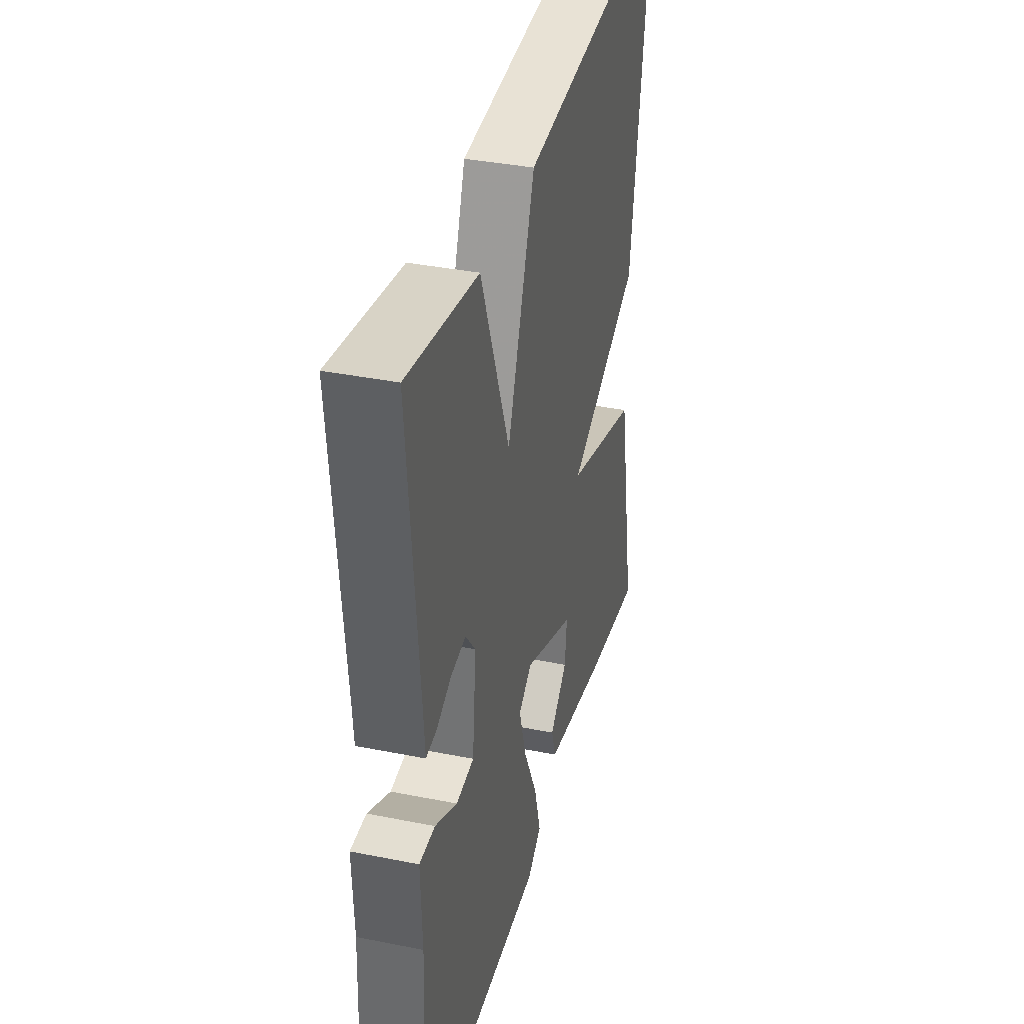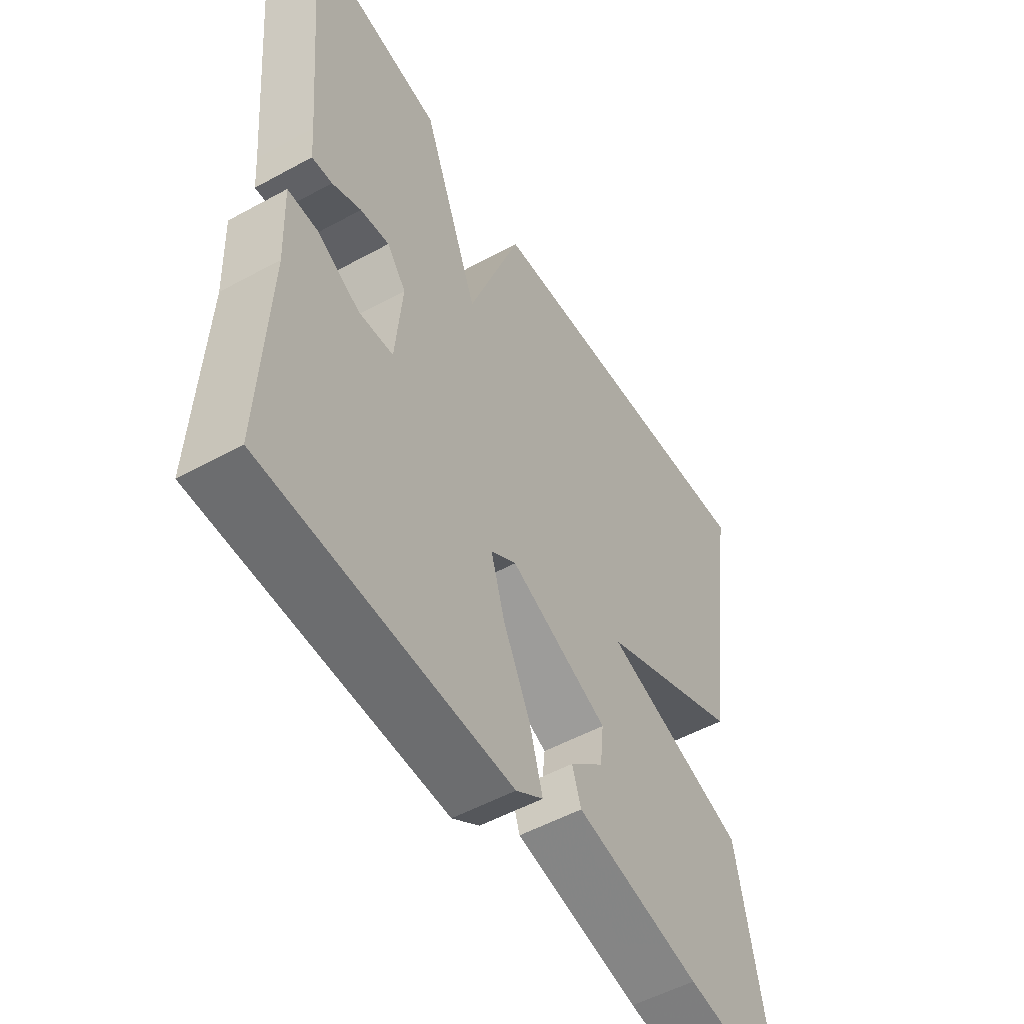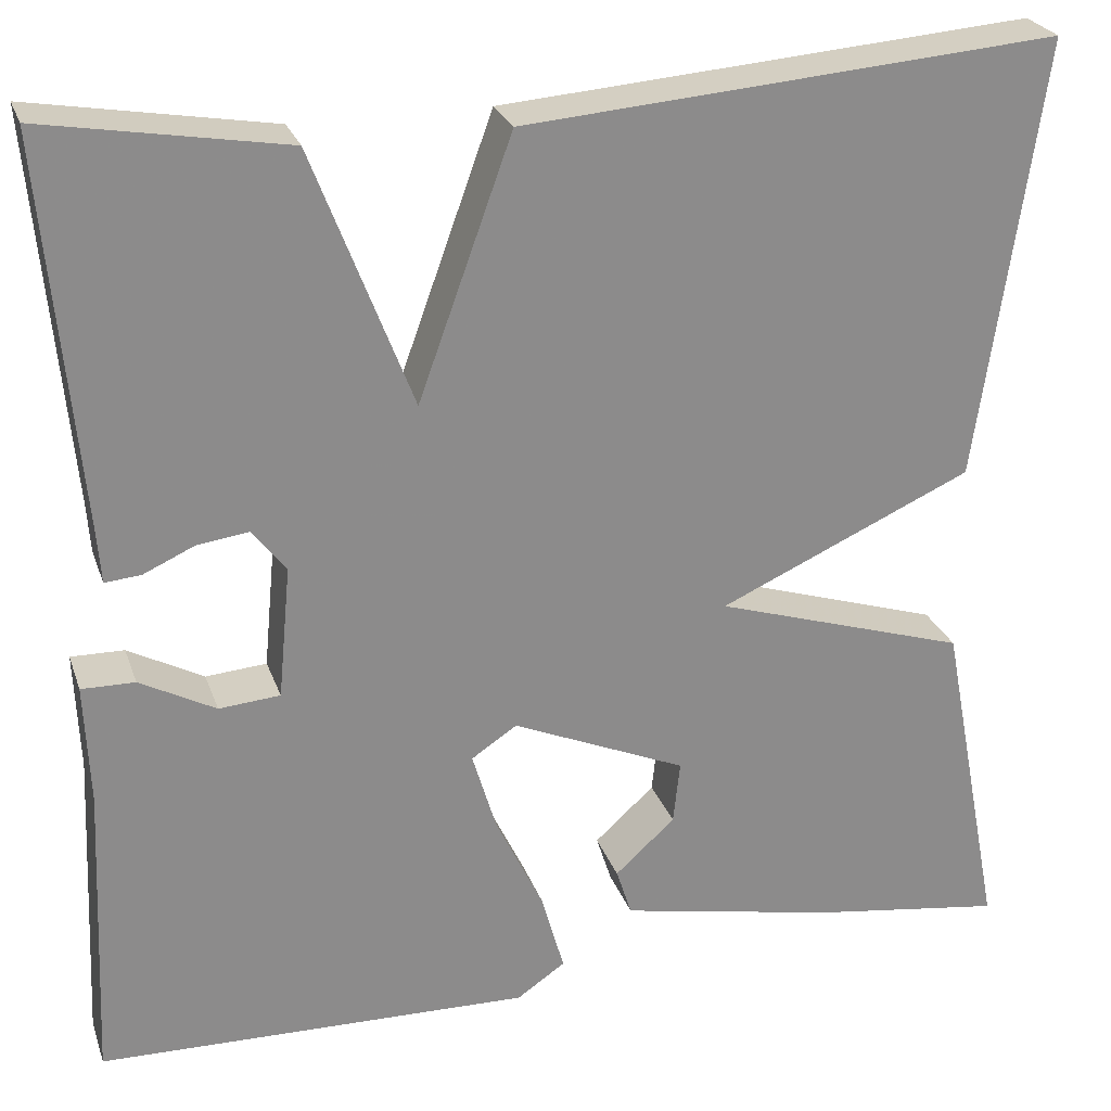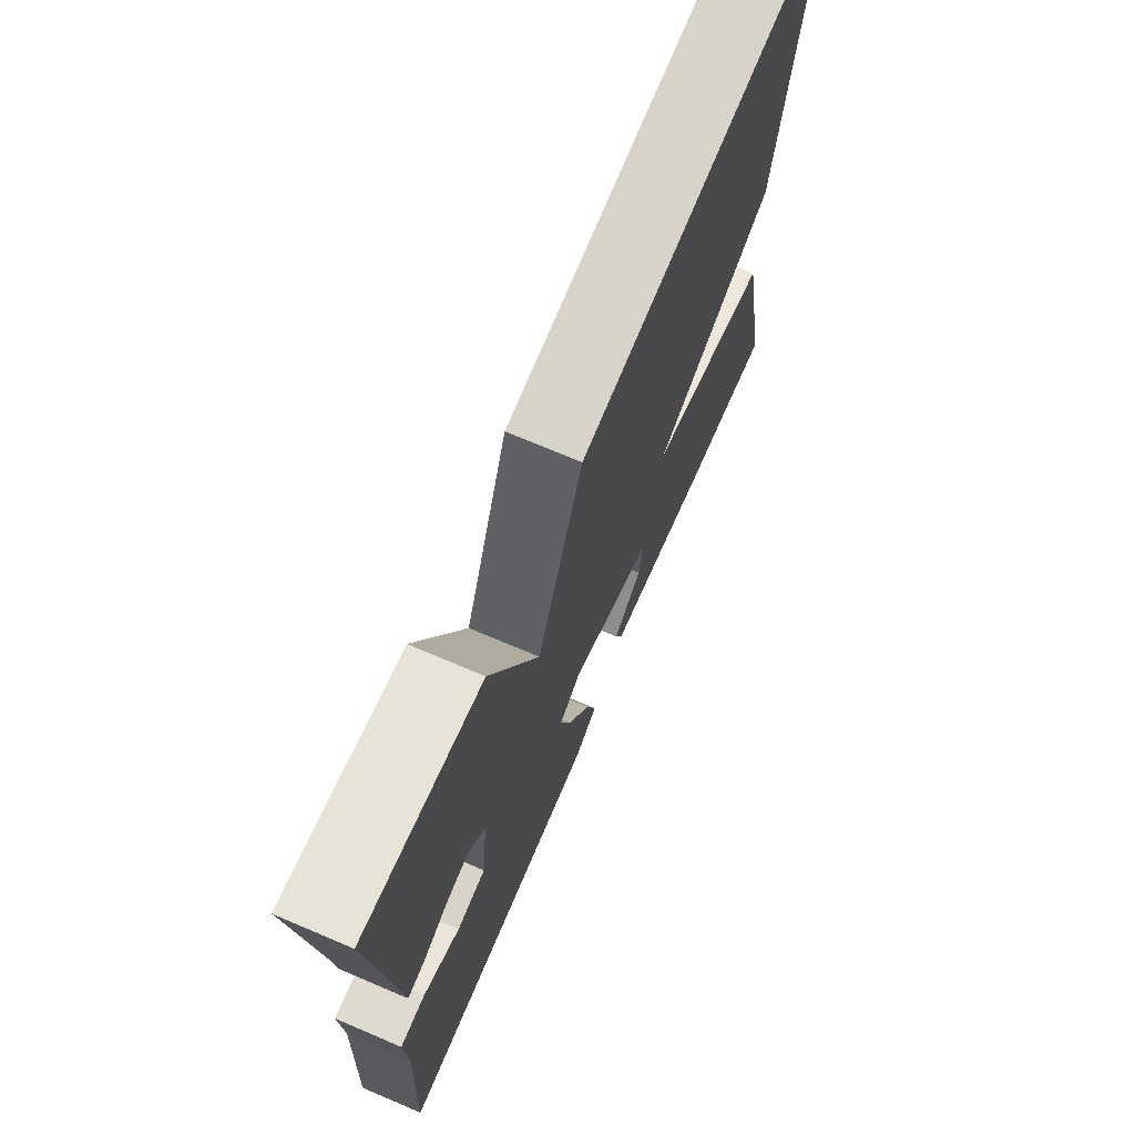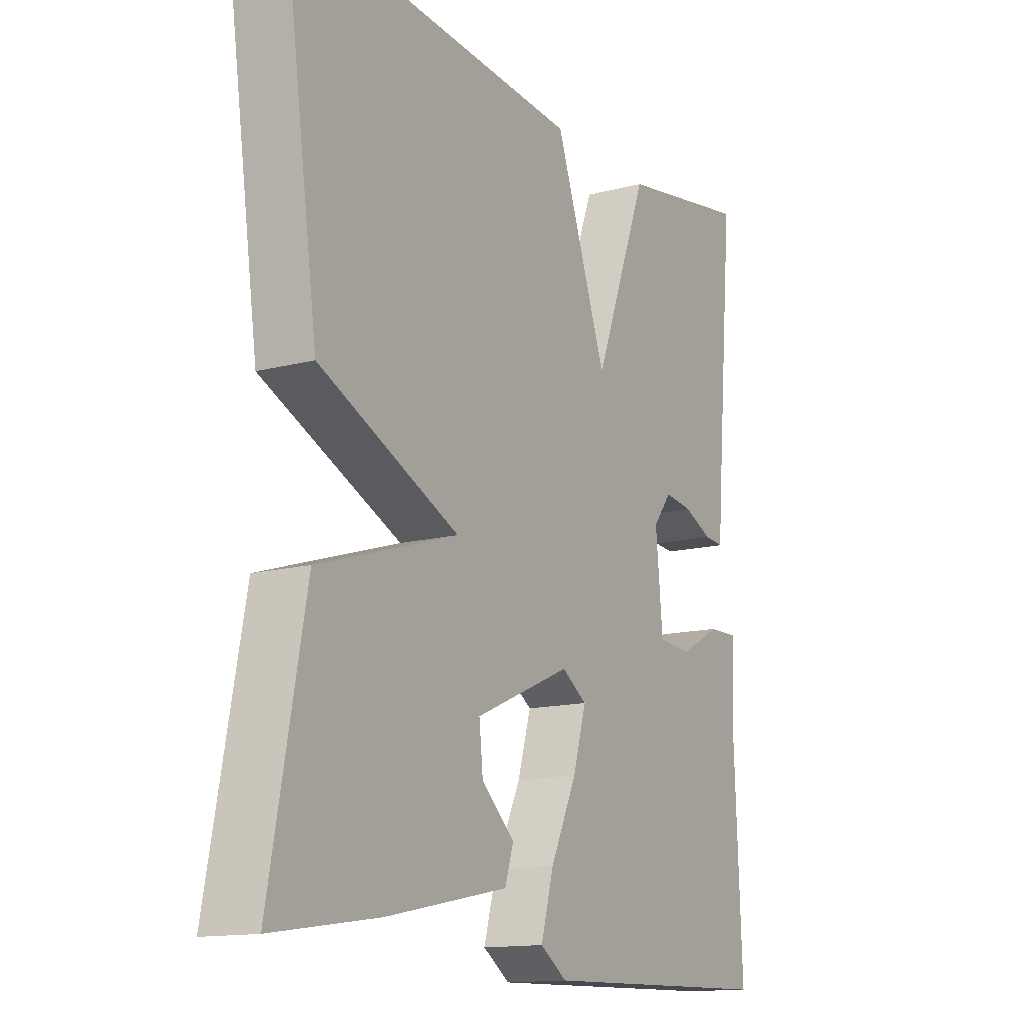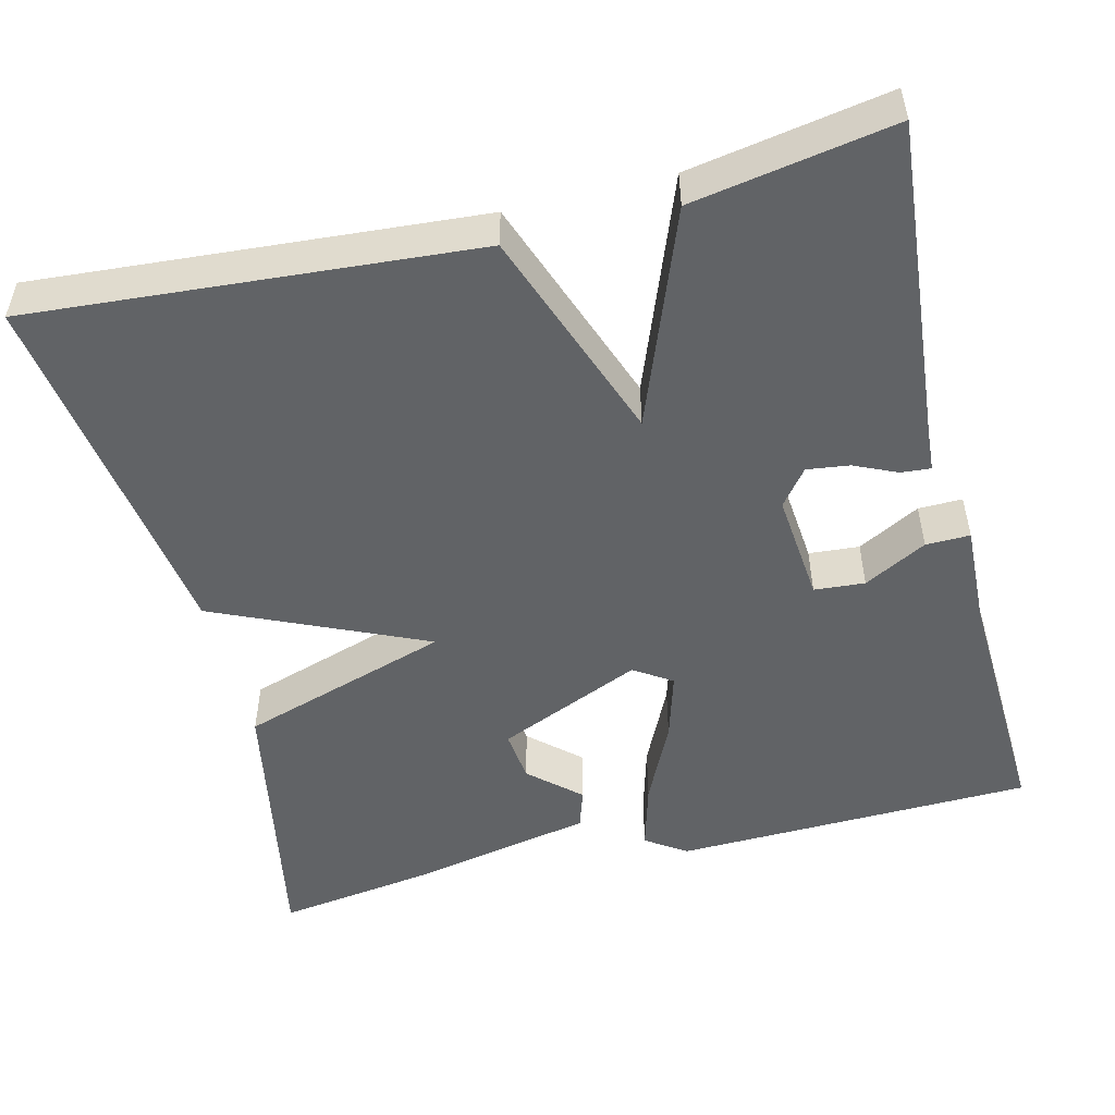
<metadata>
{"format":"obj","ext":"obj","renderer":"f3d","projection":"perspective","resolution":1024,"background":"white","views":[{"elev":37.1,"azim":104.5,"up":"+Z"},{"elev":-52.6,"azim":120.5,"up":"+Z"},{"elev":25.7,"azim":163.0,"up":"+Z"},{"elev":71.8,"azim":113.0,"up":"+Z"},{"elev":-14.0,"azim":-59.9,"up":"+Z"},{"elev":-50.8,"azim":14.0,"up":"+Y"}]}
</metadata>
<code>
v 0.5 0.07 0.5
v 0.464 0.07 0.101
v 0.46 0.07 0.046
v 0.423 0.07 0.049
v 0.37 0.07 0.073
v 0.317 0.07 0.08
v 0.282 0.07 0.035
v 0.295 0.07 -0.102
v 0.358 0.07 -0.107
v 0.436 0.07 -0.065
v 0.491 0.07 -0.064
v 0.486 0.07 -0.188
v 0.5 0.07 -0.5
v 0.052 0.07 -0.512
v 0.002 0.07 -0.478
v 0.026 0.07 -0.393
v 0.075 0.07 -0.291
v 0.1 0.07 -0.207
v 0.053 0.07 -0.176
v -0.127 0.07 -0.254
v -0.12 0.07 -0.319
v -0.058 0.07 -0.375
v -0.074 0.07 -0.425
v -0.302 0.07 -0.471
v -0.5 0.07 -0.5
v -0.434 0.07 -0.155
v -0.172 0.07 -0.072
v -0.434 0.07 0.045
v -0.5 0.07 0.5
v 0.051 0.07 0.457
v 0.148 0.07 0.19
v 0.251 0.07 0.457
v 0.5 0 0.5
v 0.464 0 0.101
v 0.46 0 0.046
v 0.423 0 0.049
v 0.37 0 0.073
v 0.317 0 0.08
v 0.282 0 0.035
v 0.295 0 -0.102
v 0.358 0 -0.107
v 0.436 0 -0.065
v 0.491 0 -0.064
v 0.486 0 -0.188
v 0.5 0 -0.5
v 0.052 0 -0.512
v 0.002 0 -0.478
v 0.026 0 -0.393
v 0.075 0 -0.291
v 0.1 0 -0.207
v 0.053 0 -0.176
v -0.127 0 -0.254
v -0.12 0 -0.319
v -0.058 0 -0.375
v -0.074 0 -0.425
v -0.302 0 -0.471
v -0.5 0 -0.5
v -0.434 0 -0.155
v -0.172 0 -0.072
v -0.434 0 0.045
v -0.5 0 0.5
v 0.051 0 0.457
v 0.148 0 0.19
v 0.251 0 0.457
f 31 32 1 2
f 29 30 31
f 28 29 31
f 27 28 31
f 24 25 26 27
f 21 22 23 24
f 20 21 24 27
f 19 20 27 31
f 15 16 17
f 14 15 17
f 13 14 17
f 12 13 17
f 11 12 17
f 10 11 17
f 9 10 17
f 8 9 17 18
f 18 19 31
f 8 18 31
f 7 8 31
f 3 4 5
f 2 3 5
f 31 2 5
f 31 5 6
f 6 7 31
f 34 33 64 63
f 63 62 61
f 63 61 60
f 63 60 59
f 59 58 57 56
f 56 55 54 53
f 59 56 53 52
f 63 59 52 51
f 49 48 47
f 49 47 46
f 49 46 45
f 49 45 44
f 49 44 43
f 49 43 42
f 49 42 41
f 50 49 41 40
f 63 51 50
f 63 50 40
f 63 40 39
f 37 36 35
f 37 35 34
f 37 34 63
f 38 37 63
f 63 39 38
f 1 33 34 2
f 2 34 35 3
f 3 35 36 4
f 4 36 37 5
f 5 37 38 6
f 6 38 39 7
f 7 39 40 8
f 8 40 41 9
f 9 41 42 10
f 10 42 43 11
f 11 43 44 12
f 12 44 45 13
f 13 45 46 14
f 14 46 47 15
f 15 47 48 16
f 16 48 49 17
f 17 49 50 18
f 18 50 51 19
f 19 51 52 20
f 20 52 53 21
f 21 53 54 22
f 22 54 55 23
f 23 55 56 24
f 24 56 57 25
f 25 57 58 26
f 26 58 59 27
f 27 59 60 28
f 28 60 61 29
f 29 61 62 30
f 30 62 63 31
f 31 63 64 32
f 32 64 33 1

</code>
